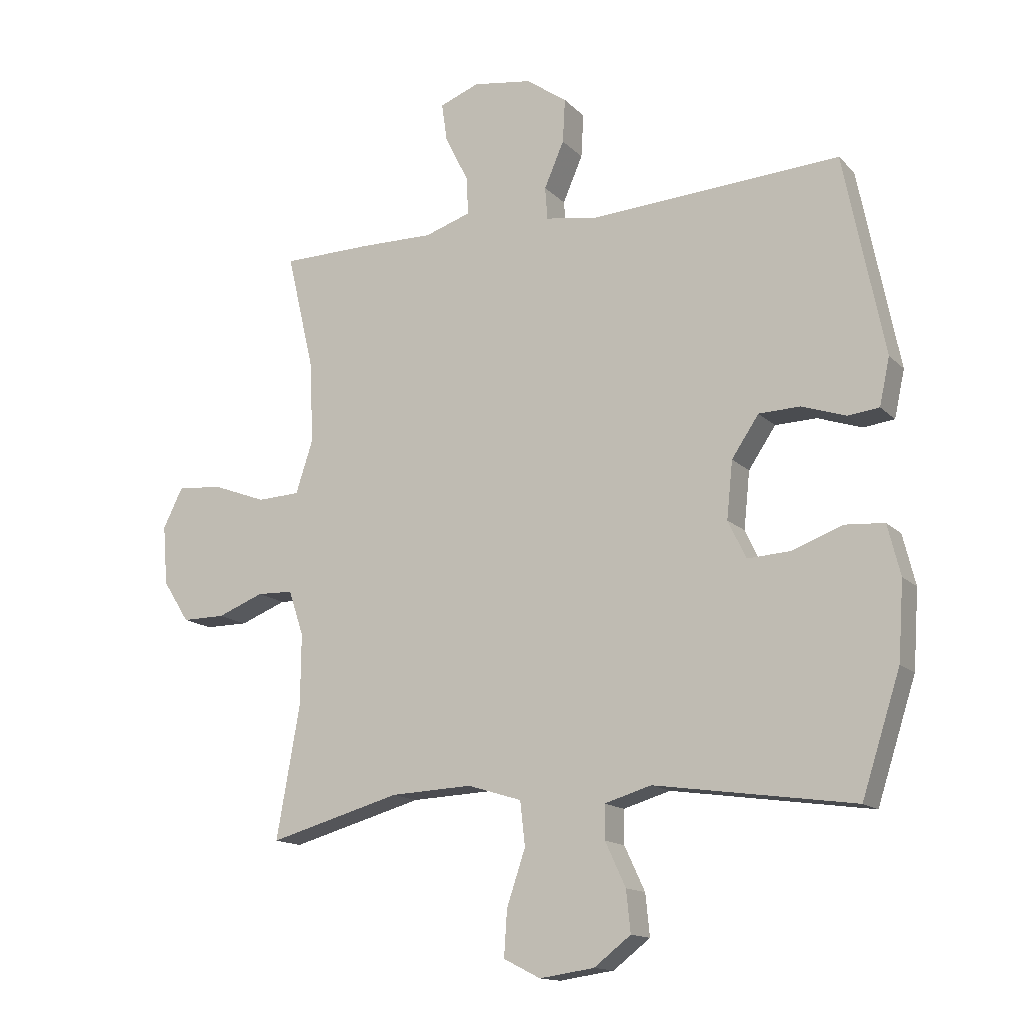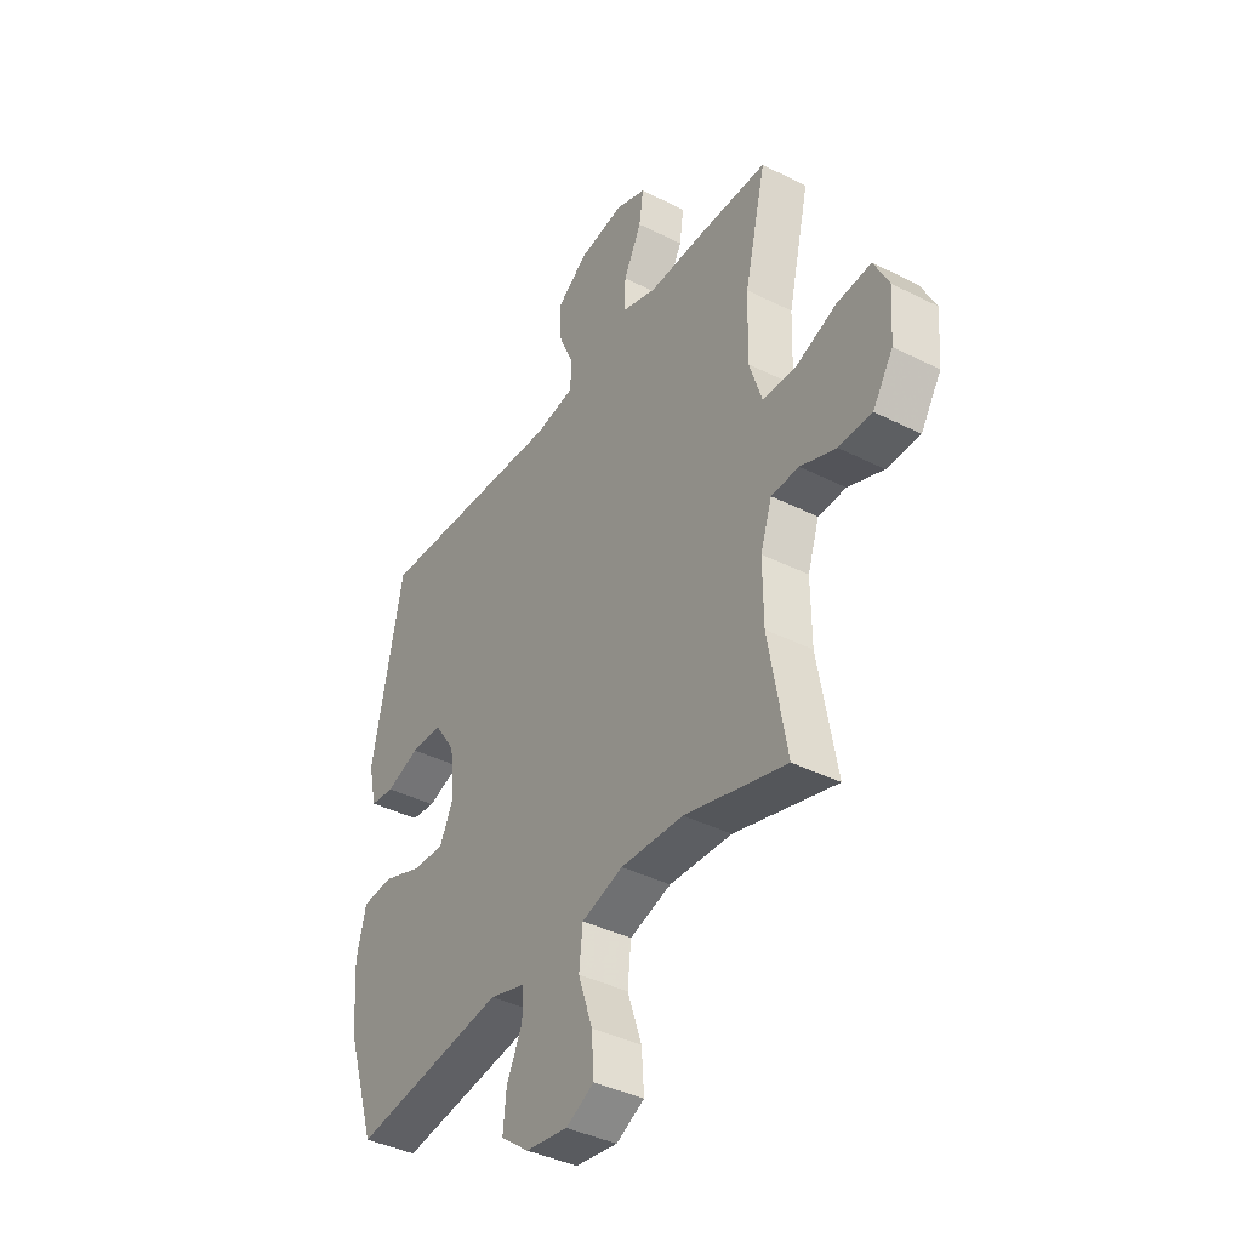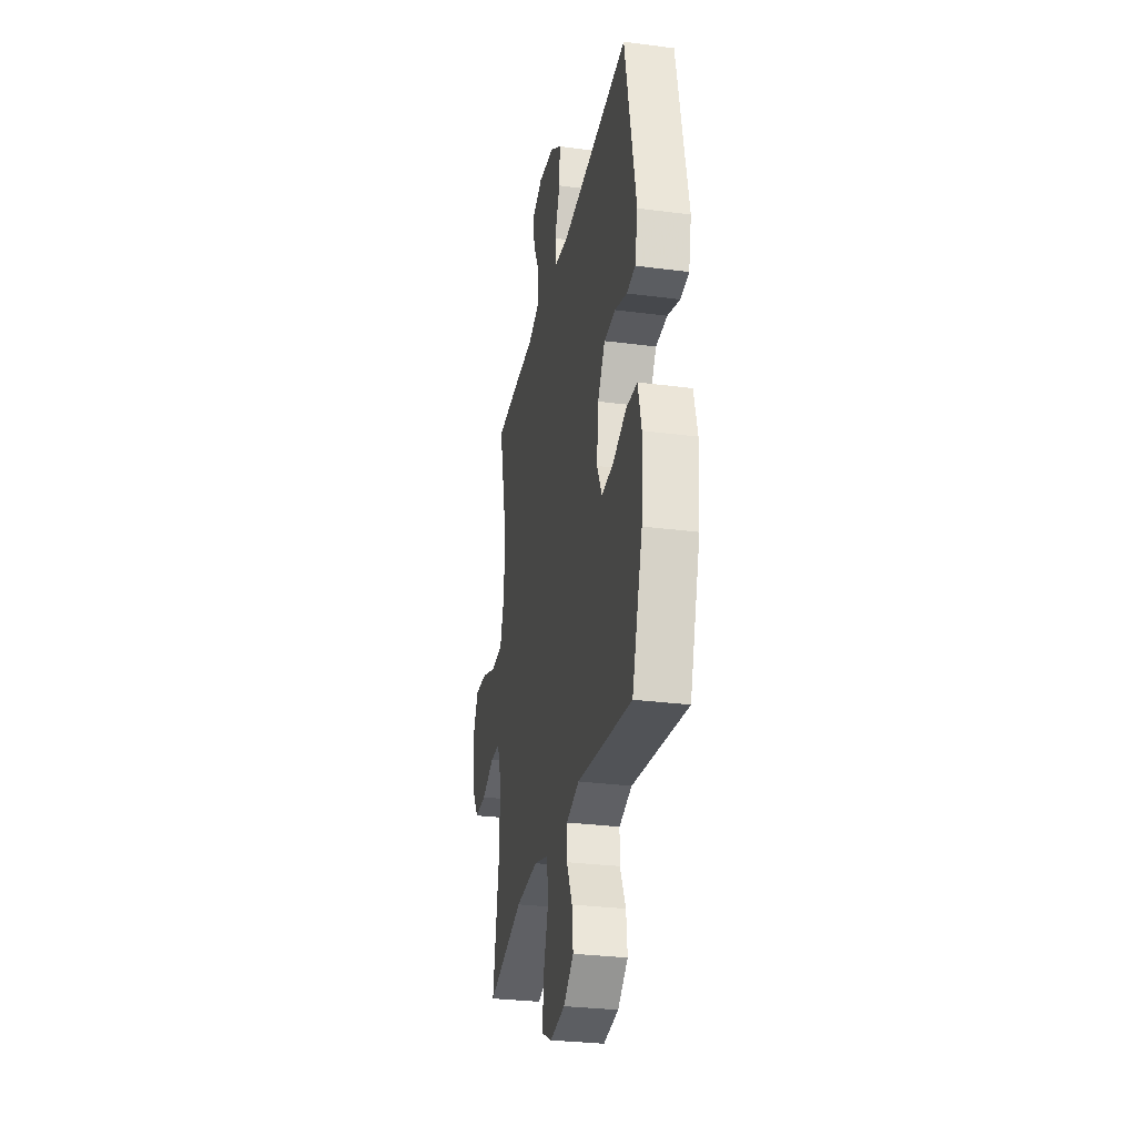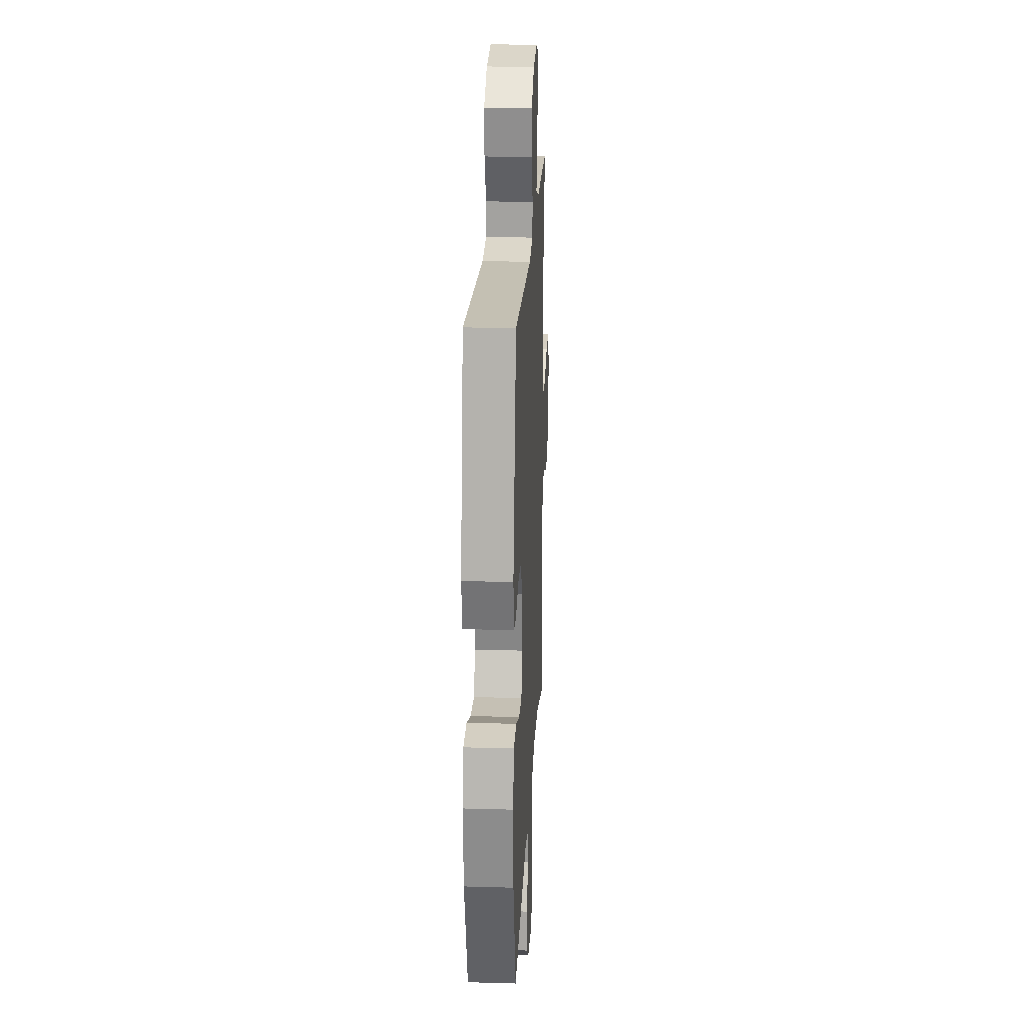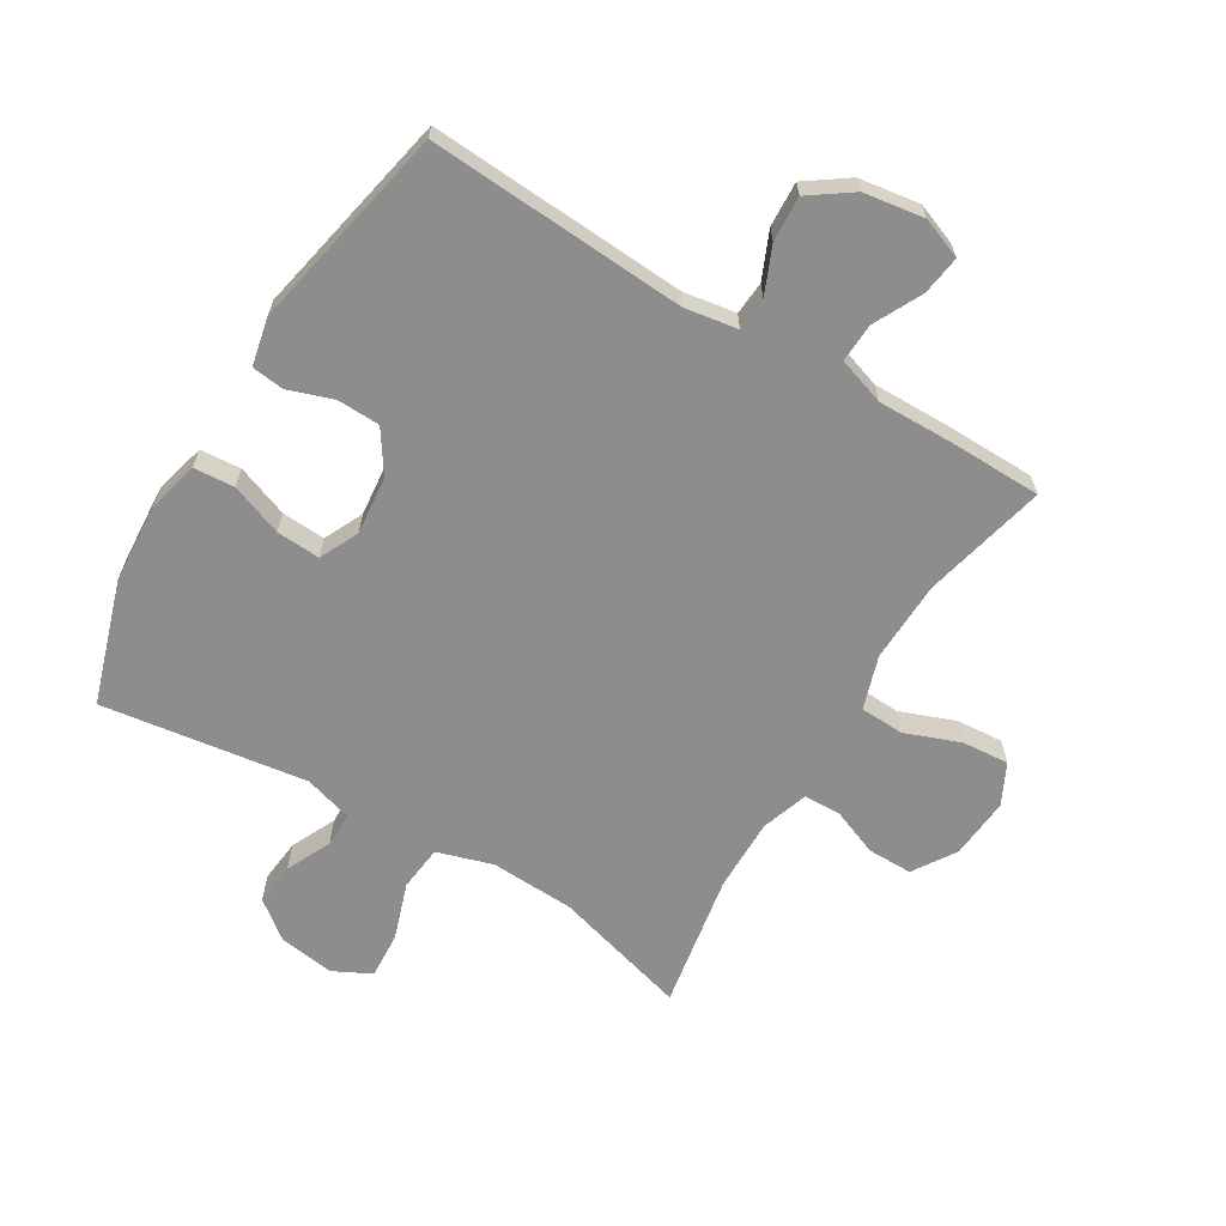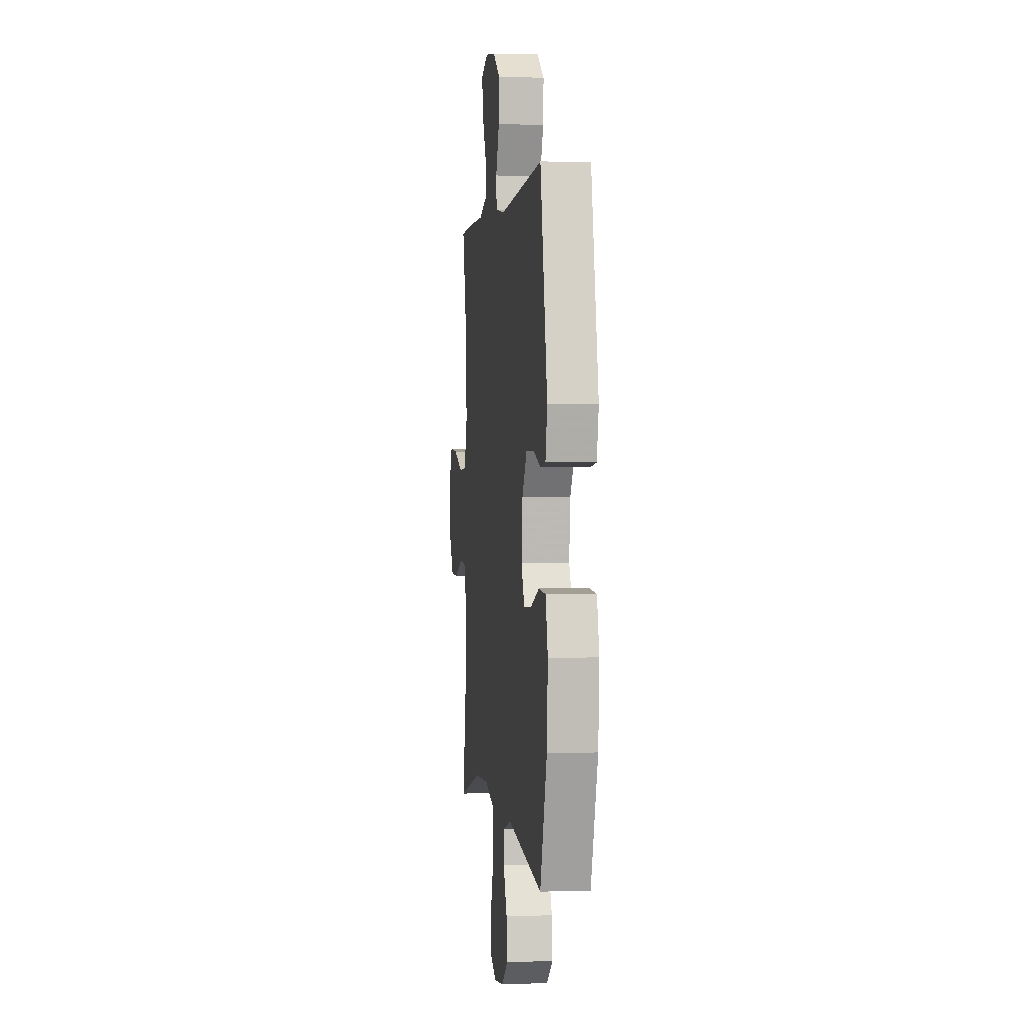
<metadata>
{"format":"obj","ext":"obj","renderer":"f3d","projection":"perspective","resolution":1024,"background":"white","views":[{"elev":-14.4,"azim":-152.6,"up":"+Z"},{"elev":-39.6,"azim":57.9,"up":"+Z"},{"elev":-29.8,"azim":-100.8,"up":"+Z"},{"elev":21.4,"azim":-87.1,"up":"+Z"},{"elev":-64.6,"azim":-31.2,"up":"+Y"},{"elev":1.0,"azim":-97.2,"up":"+Z"}]}
</metadata>
<code>
v 0.5 0.07 0.5
v 0.453 0.07 0.3
v 0.449 0.07 0.168
v 0.477 0.07 0.082
v 0.548 0.07 0.079
v 0.638 0.07 0.113
v 0.713 0.07 0.119
v 0.746 0.07 0.053
v 0.738 0.07 -0.046
v 0.694 0.07 -0.115
v 0.622 0.07 -0.115
v 0.545 0.07 -0.085
v 0.485 0.07 -0.087
v 0.46 0.07 -0.162
v 0.461 0.07 -0.28
v 0.5 0.07 -0.5
v 0.28 0.07 -0.439
v 0.144 0.07 -0.433
v 0.054 0.07 -0.461
v 0.046 0.07 -0.534
v 0.077 0.07 -0.626
v 0.082 0.07 -0.702
v 0.021 0.07 -0.733
v -0.07 0.07 -0.72
v -0.131 0.07 -0.673
v -0.124 0.07 -0.604
v -0.09 0.07 -0.531
v -0.09 0.07 -0.475
v -0.168 0.07 -0.452
v -0.5 0.07 -0.5
v -0.564 0.07 -0.302
v -0.573 0.07 -0.173
v -0.552 0.07 -0.089
v -0.486 0.07 -0.084
v -0.402 0.07 -0.115
v -0.331 0.07 -0.119
v -0.301 0.07 -0.056
v -0.311 0.07 0.039
v -0.356 0.07 0.106
v -0.425 0.07 0.108
v -0.498 0.07 0.083
v -0.55 0.07 0.089
v -0.567 0.07 0.167
v -0.5 0.07 0.5
v -0.083 0.07 0.475
v 0.003 0.07 0.489
v 0.007 0.07 0.543
v -0.026 0.07 0.619
v -0.03 0.07 0.692
v 0.038 0.07 0.74
v 0.136 0.07 0.755
v 0.202 0.07 0.73
v 0.193 0.07 0.666
v 0.154 0.07 0.588
v 0.151 0.07 0.525
v 0.228 0.07 0.5
v 0.352 0.07 0.502
v 0.5 0 0.5
v 0.453 0 0.3
v 0.449 0 0.168
v 0.477 0 0.082
v 0.548 0 0.079
v 0.638 0 0.113
v 0.713 0 0.119
v 0.746 0 0.053
v 0.738 0 -0.046
v 0.694 0 -0.115
v 0.622 0 -0.115
v 0.545 0 -0.085
v 0.485 0 -0.087
v 0.46 0 -0.162
v 0.461 0 -0.28
v 0.5 0 -0.5
v 0.28 0 -0.439
v 0.144 0 -0.433
v 0.054 0 -0.461
v 0.046 0 -0.534
v 0.077 0 -0.626
v 0.082 0 -0.702
v 0.021 0 -0.733
v -0.07 0 -0.72
v -0.131 0 -0.673
v -0.124 0 -0.604
v -0.09 0 -0.531
v -0.09 0 -0.475
v -0.168 0 -0.452
v -0.5 0 -0.5
v -0.564 0 -0.302
v -0.573 0 -0.173
v -0.552 0 -0.089
v -0.486 0 -0.084
v -0.402 0 -0.115
v -0.331 0 -0.119
v -0.301 0 -0.056
v -0.311 0 0.039
v -0.356 0 0.106
v -0.425 0 0.108
v -0.498 0 0.083
v -0.55 0 0.089
v -0.567 0 0.167
v -0.5 0 0.5
v -0.083 0 0.475
v 0.003 0 0.489
v 0.007 0 0.543
v -0.026 0 0.619
v -0.03 0 0.692
v 0.038 0 0.74
v 0.136 0 0.755
v 0.202 0 0.73
v 0.193 0 0.666
v 0.154 0 0.588
v 0.151 0 0.525
v 0.228 0 0.5
v 0.352 0 0.502
f 56 57 1 2
f 55 56 2 3
f 51 52 53 54
f 51 54 55
f 50 51 55
f 47 48 49 50
f 46 47 50 55
f 42 43 44 45
f 40 41 42 45
f 39 40 45 46
f 38 39 46 55
f 32 33 34 35
f 32 35 36
f 29 30 31 32
f 28 29 32 36
f 24 25 26 27
f 24 27 28
f 23 24 28
f 20 21 22 23
f 19 20 23 28
f 18 19 28 36
f 15 16 17
f 14 15 17 18
f 13 14 18 36
f 9 10 11 12
f 9 12 13
f 5 6 7 8
f 4 5 8 9
f 38 55 3 4
f 37 38 4 9
f 9 13 36 37
f 59 58 114 113
f 60 59 113 112
f 111 110 109 108
f 112 111 108
f 112 108 107
f 107 106 105 104
f 112 107 104 103
f 102 101 100 99
f 102 99 98 97
f 103 102 97 96
f 112 103 96 95
f 92 91 90 89
f 93 92 89
f 89 88 87 86
f 93 89 86 85
f 84 83 82 81
f 85 84 81
f 85 81 80
f 80 79 78 77
f 85 80 77 76
f 93 85 76 75
f 74 73 72
f 75 74 72 71
f 93 75 71 70
f 69 68 67 66
f 70 69 66
f 65 64 63 62
f 66 65 62 61
f 61 60 112 95
f 66 61 95 94
f 94 93 70 66
f 1 58 59 2
f 2 59 60 3
f 3 60 61 4
f 4 61 62 5
f 5 62 63 6
f 6 63 64 7
f 7 64 65 8
f 8 65 66 9
f 9 66 67 10
f 10 67 68 11
f 11 68 69 12
f 12 69 70 13
f 13 70 71 14
f 14 71 72 15
f 15 72 73 16
f 16 73 74 17
f 17 74 75 18
f 18 75 76 19
f 19 76 77 20
f 20 77 78 21
f 21 78 79 22
f 22 79 80 23
f 23 80 81 24
f 24 81 82 25
f 25 82 83 26
f 26 83 84 27
f 27 84 85 28
f 28 85 86 29
f 29 86 87 30
f 30 87 88 31
f 31 88 89 32
f 32 89 90 33
f 33 90 91 34
f 34 91 92 35
f 35 92 93 36
f 36 93 94 37
f 37 94 95 38
f 38 95 96 39
f 39 96 97 40
f 40 97 98 41
f 41 98 99 42
f 42 99 100 43
f 43 100 101 44
f 44 101 102 45
f 45 102 103 46
f 46 103 104 47
f 47 104 105 48
f 48 105 106 49
f 49 106 107 50
f 50 107 108 51
f 51 108 109 52
f 52 109 110 53
f 53 110 111 54
f 54 111 112 55
f 55 112 113 56
f 56 113 114 57
f 57 114 58 1

</code>
